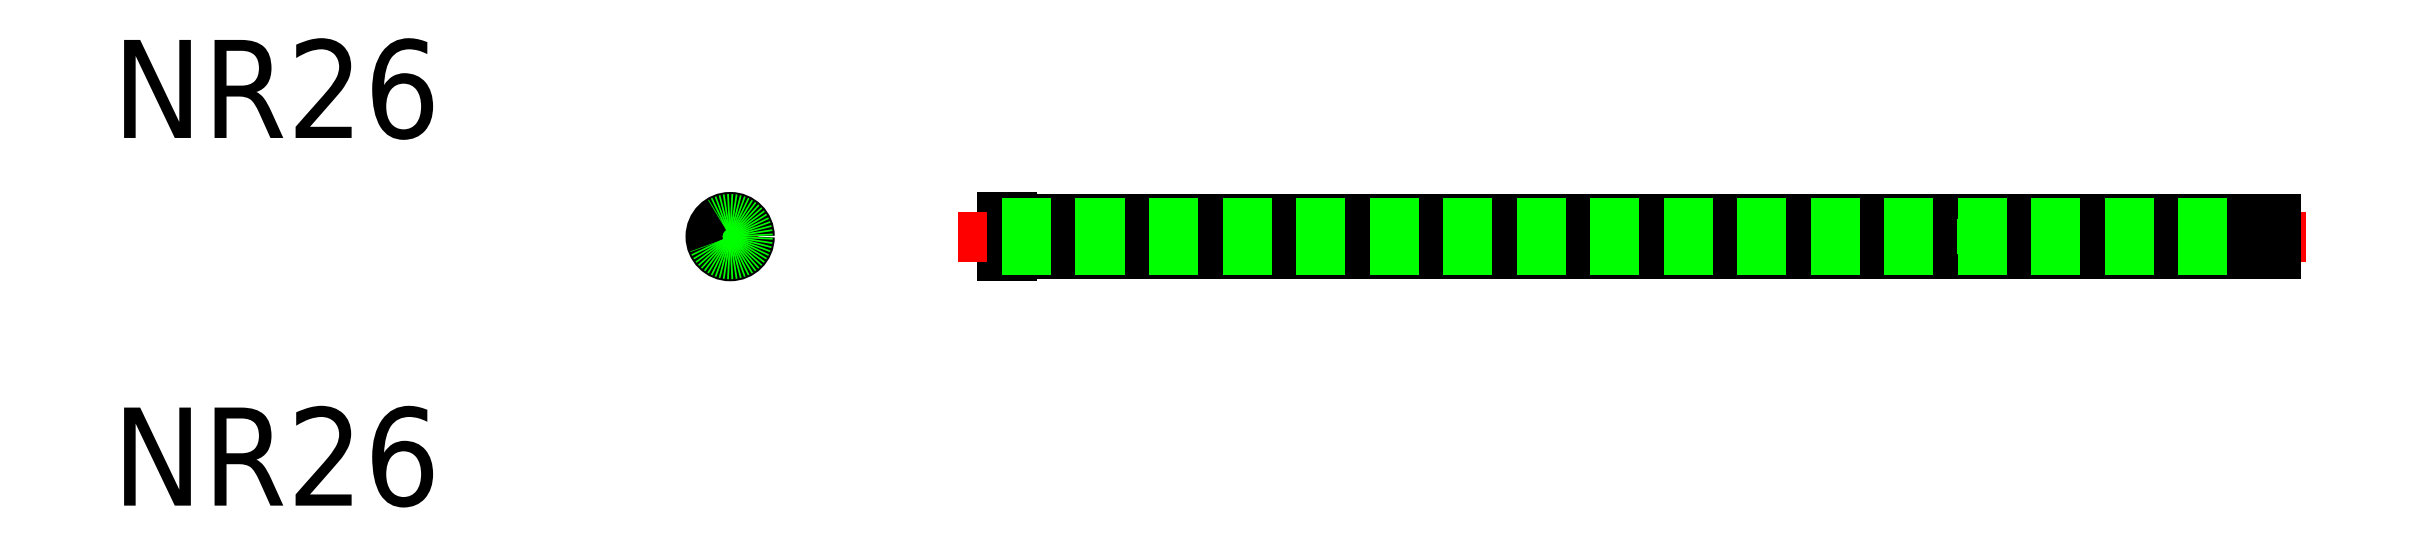
<metadata>
{"format":"dxf","ext":"dxf","renderer":"ezdxf+matplotlib","layout":"modelspace","background":"white","min_lineweight":24,"dpi":150}
</metadata>
<code>
0
SECTION
2
ENTITIES
0
TEXT
8
0
10
153
20
170.7
30
0
40
1
1
NR26
0
TEXT
8
0
10
153
20
166.9
30
0
40
1
1
NR26
0
LINE
8
0
10
162.1
20
169.9
30
0
11
162.2
21
169.9
31
0
0
LINE
8
0
10
162.1
20
169.5
30
0
11
162.2
21
169.5
31
0
0
LINE
8
0
10
162.1
20
169.5
30
0
11
162.1
21
169.9
31
0
0
LINE
8
CENTER
10
161.6
20
169.7
30
0
11
175.5
21
169.7
31
0
0
LINE
8
CENTER
10
161.6
20
169.7
30
0
11
175.5
21
169.7
31
0
0
LINE
8
CENTER
10
159
20
169.7
30
0
11
159.6
21
169.7
31
0
0
LINE
8
CENTER
10
159.3
20
169.4
30
0
11
159.3
21
170
31
0
0
LINE
8
0
10
162.2
20
169.5
30
0
11
162.2
21
169.9
31
0
0
LINE
8
0
10
162.2
20
169.9
30
0
11
175.1
21
169.9
31
0
0
LINE
8
0
10
162.2
20
169.5
30
0
11
175.1
21
169.5
31
0
0
LINE
8
0
10
162.1
20
169.8
30
0
11
175.1
21
169.8
31
0
0
LINE
8
0
10
162.1
20
169.5
30
0
11
175.1
21
169.5
31
0
0
LINE
8
0
10
175.1
20
169.5
30
0
11
175.1
21
169.9
31
0
0
LINE
8
0
10
172.1
20
169.5
30
0
11
172.1
21
169.9
31
0
0
CIRCLE
8
0
10
159.3
20
169.7
30
0
40
0.2
0
CIRCLE
8
0
10
159.3
20
169.7
30
0
40
0.14
0
CIRCLE
8
0
10
159.3
20
169.7
30
0
40
0.18
0
ENDSEC
0
EOF

</code>
